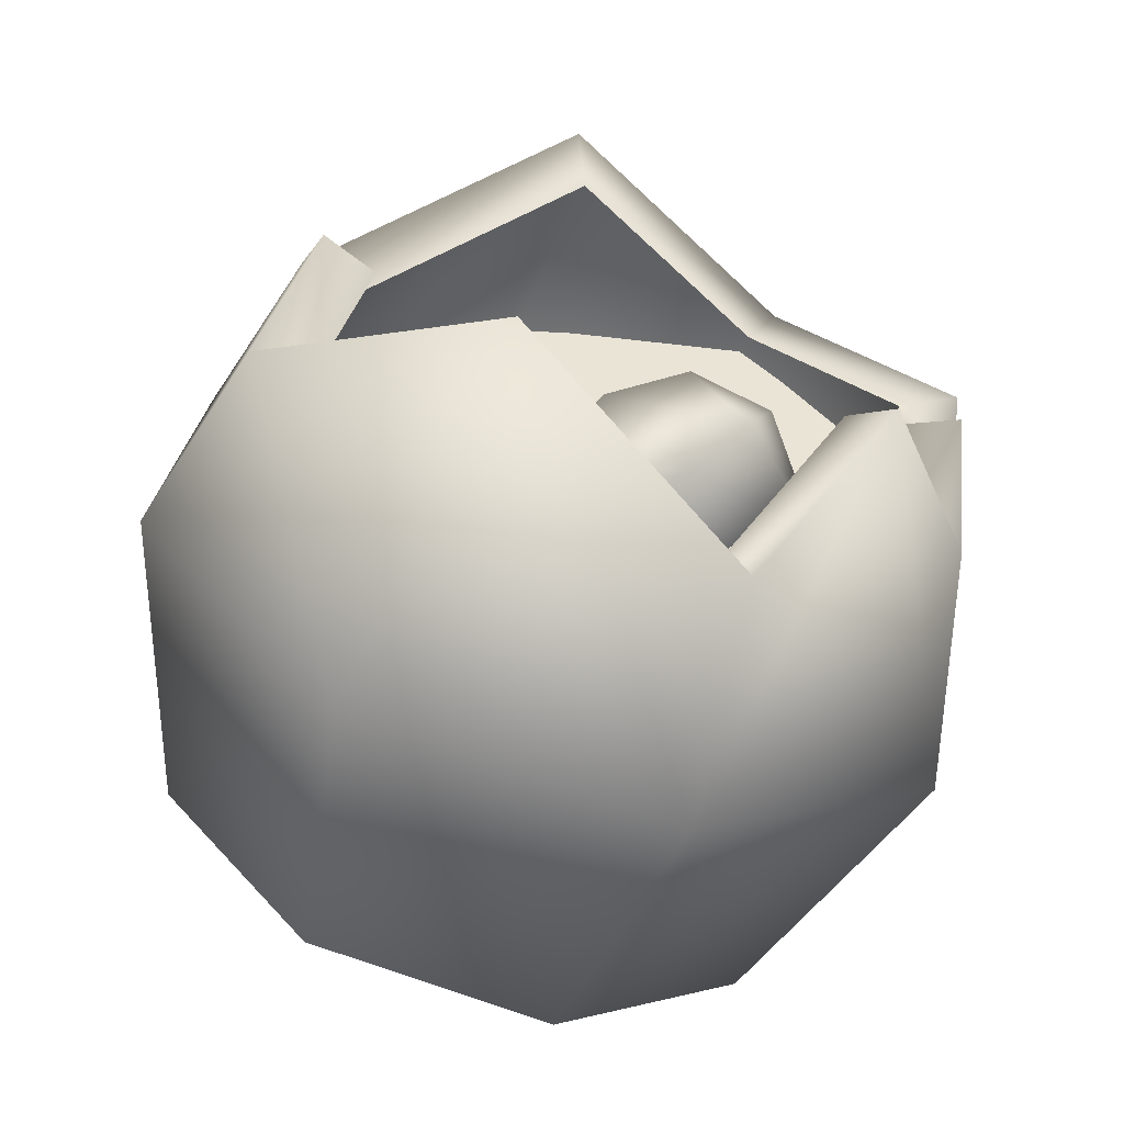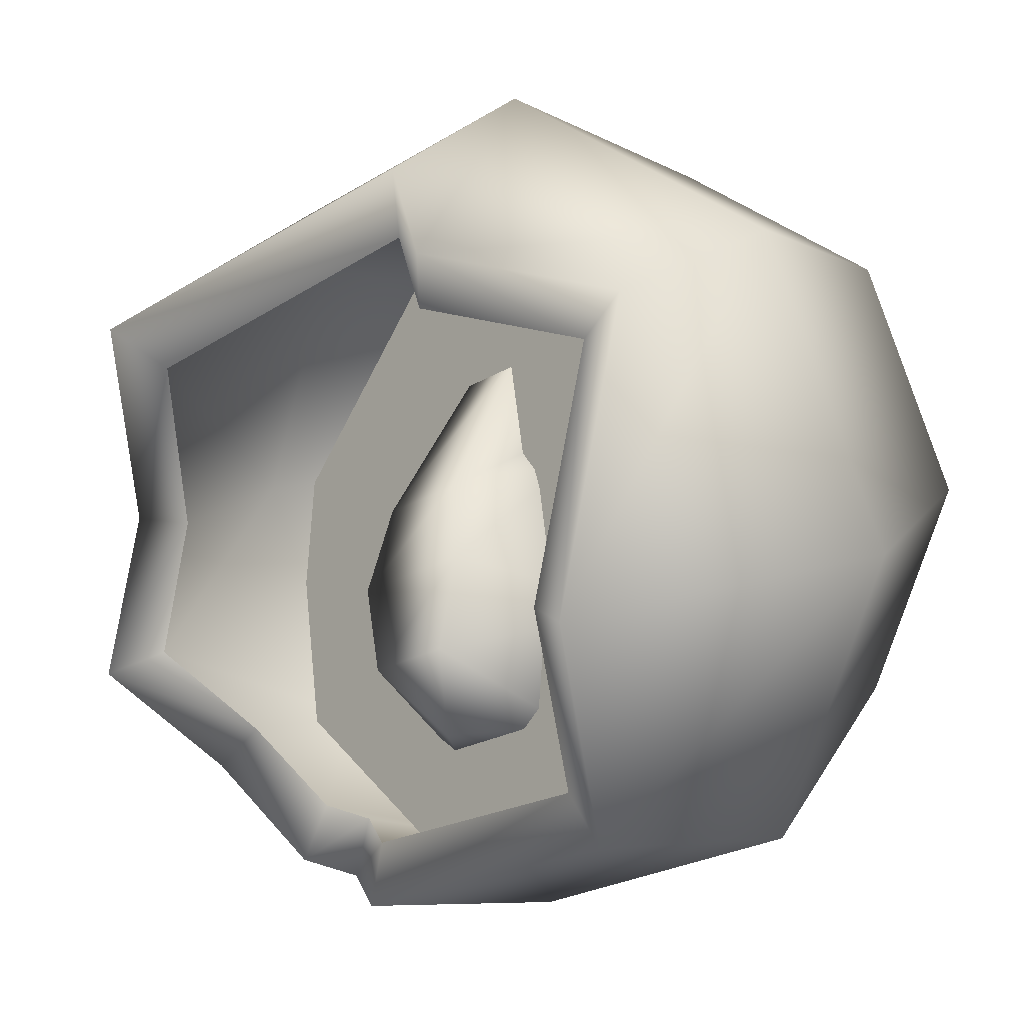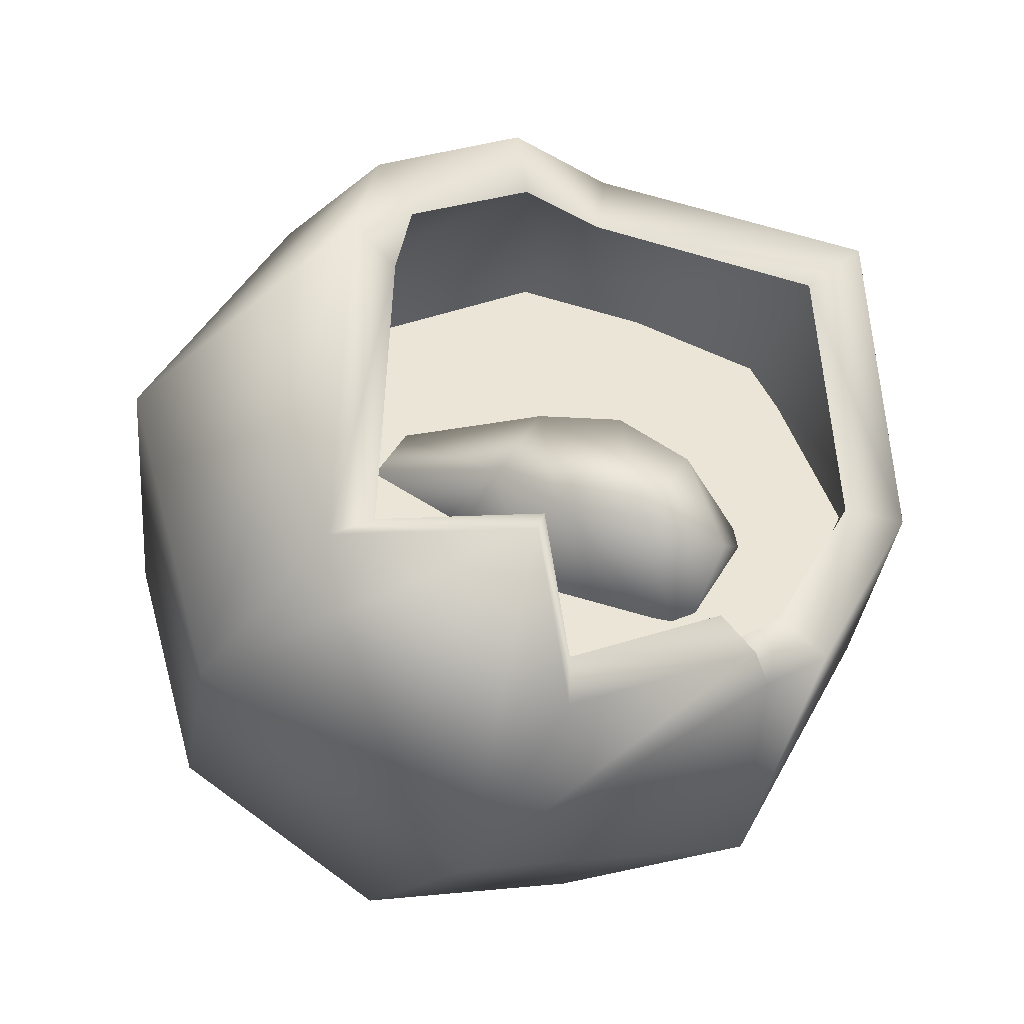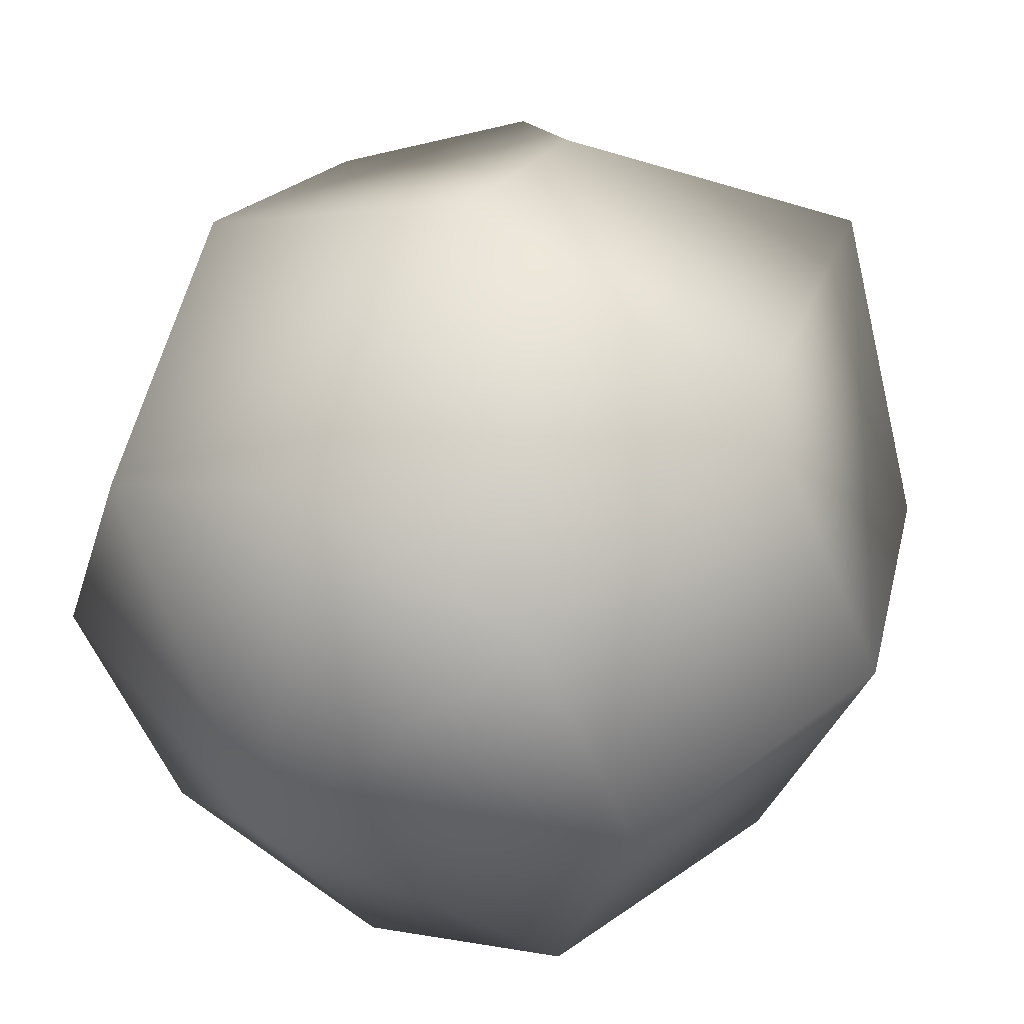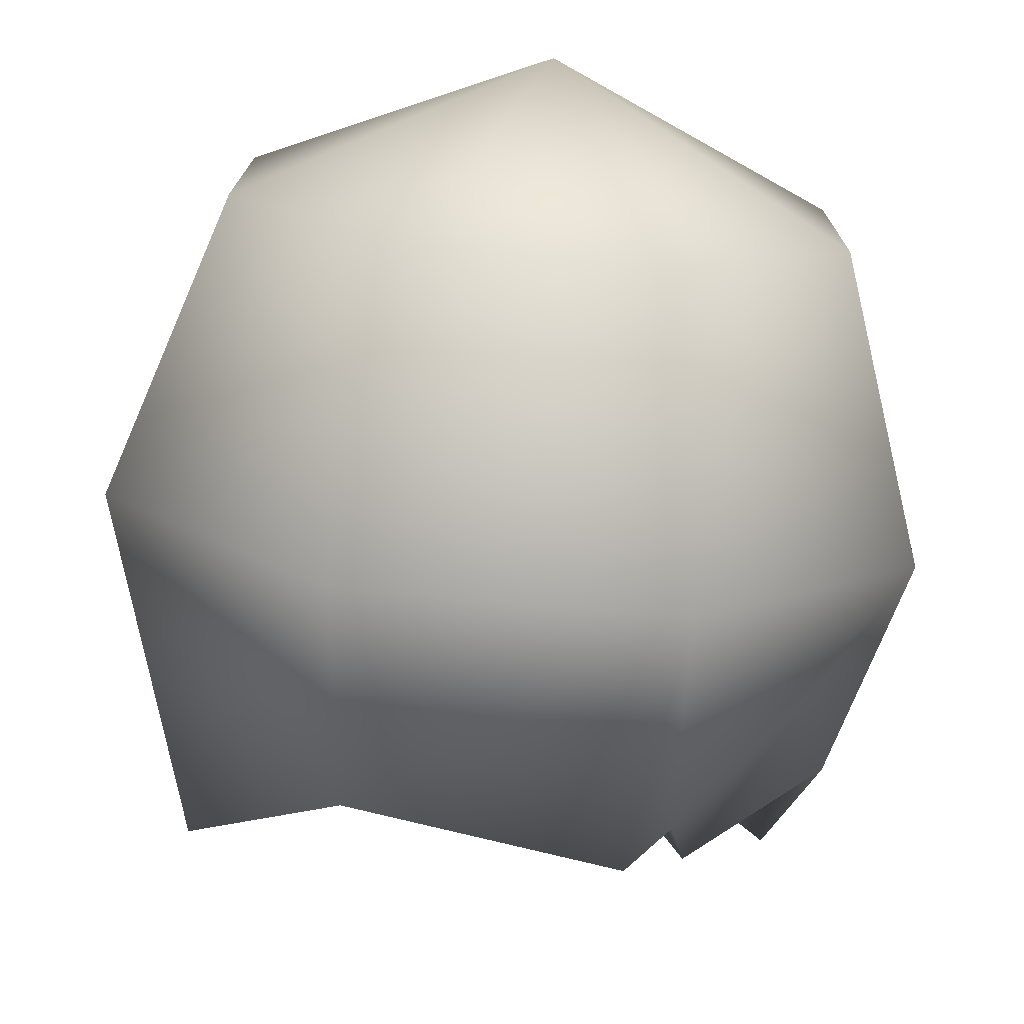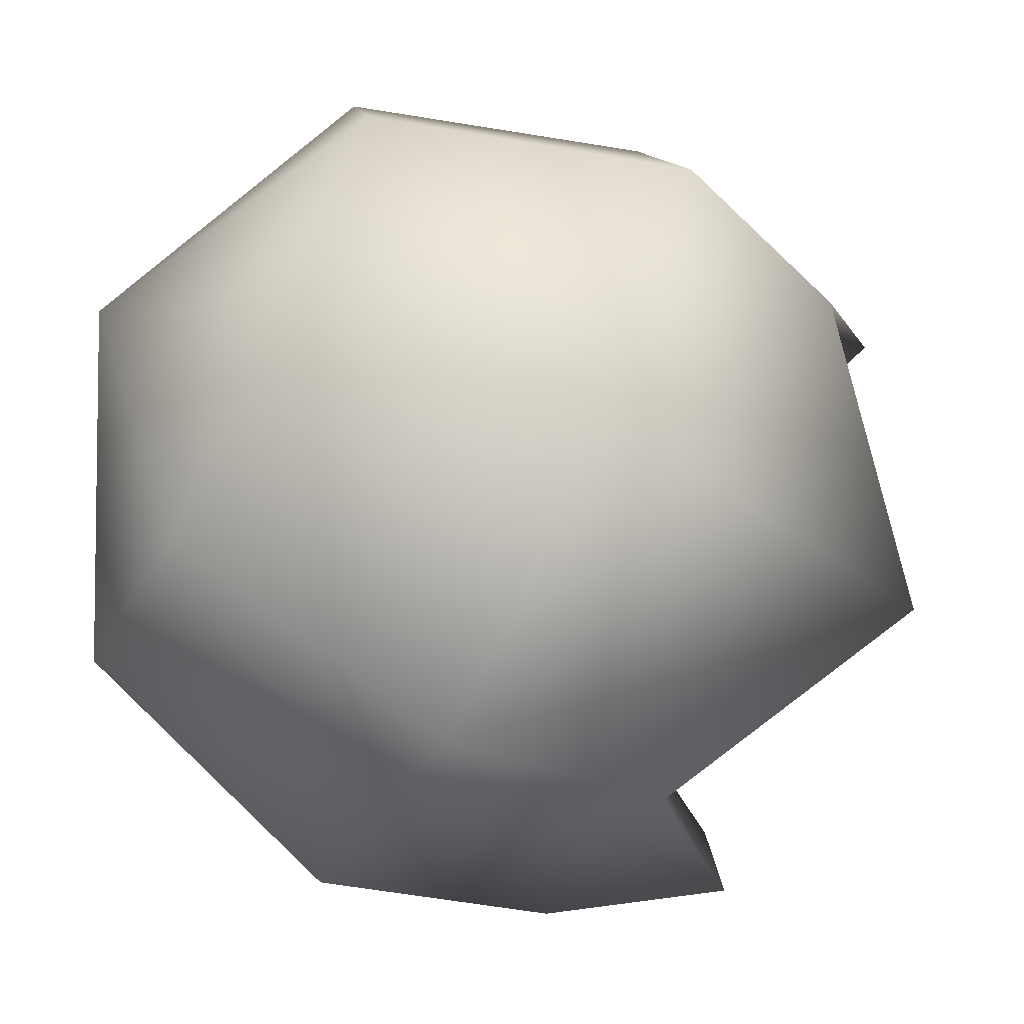
<metadata>
{"format":"obj","ext":"obj","renderer":"f3d","projection":"perspective","resolution":1024,"background":"white","views":[{"elev":43.8,"azim":55.4,"up":"+Y"},{"elev":-20.1,"azim":-130.7,"up":"+Z"},{"elev":45.6,"azim":118.3,"up":"+Y"},{"elev":76.2,"azim":37.9,"up":"+Z"},{"elev":-48.8,"azim":-1.3,"up":"+Z"},{"elev":48.4,"azim":107.4,"up":"+Z"}]}
</metadata>
<code>
o o_egg_02
v -0.05217 0.2801 0.06531
v -0.07854 0.2903 0.02218
v -0.09451 0.3046 0.03541
v 0.06849 0.2301 -0.1594
v 0.05585 0.2289 -0.1385
v 0.1057 0.2305 -0.09569
v 0.129 0.2321 -0.1075
v 0.1605 0.1447 -0.07809
v 0.05108 0.2102 -0.1421
v 0.06271 0.2075 -0.1638
v 0.03523 0.2156 -0.1558
v 0.04348 0.2139 -0.1805
v -0.05543 0.1943 -0.1487
v -0.06647 0.1882 -0.1718
v -0.1117 0.2612 -0.1007
v -0.1347 0.2693 -0.1136
v -0.1221 0.2446 0.007888
v -0.1474 0.2491 0.01808
v -0.162 0.184 0.05855
v -0.06526 0.2305 0.1403
v -0.1642 0.1261 -0.06323
v -0.1155 0.02564 0.001977
v -0.07069 0.09055 -0.1537
v 0.06384 0.09827 -0.1598
v -0.04485 -0.001177 -0.06632
v -0.1138 0.06941 0.09392
v 0.0122 0.001098 0.06771
v 0.05671 0.004652 -0.07097
v -0.04076 0.1045 0.1556
v 0.1297 0.03972 -0.009244
v 0.0608 0.1103 0.151
v 0.1314 0.08348 0.0827
v 0.1628 0.2027 0.04368
v 0.1112 0.3029 -0.08375
v 0.03362 0.331 0.02216
v 0.04153 0.3539 0.03539
v 0.1319 0.2786 -0.003041
v 0.1081 0.2689 -0.009525
v 0.09107 0.2889 -0.07607
v 0.06926 0.2382 0.1341
v 0.04153 0.3539 0.03539
v -0.06252 0.2922 0.08772
v 0.03362 0.331 0.02216
v 0.1284 0.1864 -0.08523
v 0.04334 0.1864 -0.1553
v -0.06633 0.1864 -0.1447
v 0.03362 0.331 0.02216
v 0.1081 0.2689 -0.009525
v 0.1336 0.2063 0.029
v 0.09107 0.2889 -0.07607
v 0.1317 0.1585 -0.0714
v 0.1057 0.2305 -0.09569
v 0.05585 0.2289 -0.1385
v 0.00944 0.04008 0.04881
v 0.04951 0.1301 0.1175
v 0.1077 0.108 0.06117
v -0.03423 0.1253 0.1213
v -0.09443 0.0964 0.07042
v -0.1342 0.1909 0.04125
v -0.136 0.1431 -0.05915
v -0.1117 0.2612 -0.1007
v -0.05543 0.1943 -0.1487
v 0.05108 0.2102 -0.1421
v 0.03523 0.2156 -0.1558
v 0.05201 0.1202 -0.1388
v -0.0589 0.1138 -0.1337
v -0.09583 0.06032 -0.005388
v -0.0376 0.0382 -0.0617
v 0.04614 0.04301 -0.06553
v 0.1063 0.07192 -0.01464
v 0.05648 0.2356 0.1036
v -0.05443 0.2292 0.1087
v -0.1221 0.2446 0.007888
v -0.07854 0.2903 0.02218
v -0.05217 0.2801 0.06531
v 0.03362 0.331 0.02216
v -0.1364 0.1864 -0.05965
v -0.1258 0.1864 0.05002
v 0.06892 0.1864 0.1095
v -0.04075 0.1864 0.1201
v 0.139 0.1864 0.02444
v 0.03635 0.1739 -0.1129
v 0.002004 0.2086 -0.1161
v 0.02194 0.2296 -0.08818
v 0.002004 0.112 0.09212
v 0.01563 0.1839 0.0528
v -0.01162 0.1839 0.0528
v -0.02146 0.1493 0.0301
v -0.01742 0.2237 -0.01737
v -0.03145 0.1686 0.003808
v -0.027 0.2287 -0.05128
v -0.04796 0.141 -0.06003
v -0.01793 0.2296 -0.08818
v -0.03235 0.1739 -0.1129
v 0.02194 0.2296 -0.08818
v 0.03101 0.2287 -0.05128
v 0.02142 0.2237 -0.01737
v -0.03235 0.1739 -0.1129
v 0.03635 0.1739 -0.1129
v 0.05197 0.141 -0.06003
v -0.04796 0.141 -0.06003
v 0.03546 0.1686 0.003808
v -0.03145 0.1686 0.003808
v 0.02547 0.1493 0.0301
v -0.02146 0.1493 0.0301
v 0.02142 0.2237 -0.01737
v 0.05197 0.141 -0.06003
v 0.01563 0.1839 0.0528
v 0.03101 0.2287 -0.05128
g Geoset0
f 1 2 3
f 4 5 6
f 6 7 4
f 4 7 8
f 9 5 4
f 4 10 9
f 11 9 10
f 10 12 11
f 13 11 12
f 12 14 13
f 15 13 14
f 14 16 15
f 17 15 16
f 16 18 17
f 17 18 3
f 3 18 19
f 3 19 20
f 21 16 14
f 22 21 23
f 14 23 21
f 24 23 14
f 14 12 24
f 24 12 10
f 25 23 24
f 23 25 22
f 19 18 16
f 16 21 19
f 26 19 21
f 21 22 26
f 27 26 22
f 27 22 25
f 27 25 28
f 24 28 25
f 28 24 8
f 8 24 10
f 4 8 10
f 27 29 26
f 19 26 29
f 27 28 30
f 8 30 28
f 29 20 19
f 20 29 31
f 27 31 29
f 27 32 31
f 27 30 32
f 33 32 30
f 30 8 33
f 34 33 8
f 34 8 7
f 34 7 6
f 35 36 37
f 37 38 35
f 38 37 34
f 34 39 38
f 6 39 34
f 36 40 33
f 33 37 36
f 34 37 33
f 31 40 20
f 40 31 32
f 32 33 40
f 40 41 42
f 42 20 40
f 41 43 1
f 1 42 41
f 3 42 1
f 3 20 42
f 3 2 17
g Geoset1
f 44 45 46
f 47 48 49
f 50 49 48
f 50 51 49
f 50 52 51
f 53 51 52
f 54 55 56
f 54 57 55
f 54 58 57
f 57 58 59
f 60 59 58
f 59 60 61
f 62 61 60
f 63 64 65
f 65 64 62
f 62 66 65
f 60 66 62
f 53 63 65
f 53 65 51
f 58 67 60
f 66 60 67
f 67 68 66
f 65 66 68
f 54 67 58
f 54 68 67
f 54 69 68
f 54 70 69
f 54 56 70
f 68 69 65
f 51 65 69
f 69 70 51
f 49 51 70
f 70 56 49
f 71 49 56
f 56 55 71
f 72 71 55
f 55 57 72
f 59 72 57
f 49 71 47
f 61 73 59
f 74 59 73
f 74 72 59
f 74 75 72
f 71 72 75
f 75 76 71
f 77 78 46
f 78 79 46
f 78 80 79
f 79 81 44
f 79 44 46
g Geoset2
f 82 83 84
f 85 86 87
f 85 87 88
f 88 87 89
f 89 90 88
f 90 89 91
f 91 92 90
f 92 91 93
f 93 94 92
f 93 83 94
f 95 83 93
f 95 93 91
f 91 96 95
f 96 91 89
f 89 97 96
f 97 89 87
f 87 86 97
f 98 83 99
f 98 99 100
f 100 101 98
f 101 100 102
f 102 103 101
f 103 102 104
f 104 105 103
f 85 105 104
f 106 102 107
f 104 102 106
f 106 108 104
f 85 104 108
f 107 109 106
f 109 107 82
f 82 84 109

</code>
